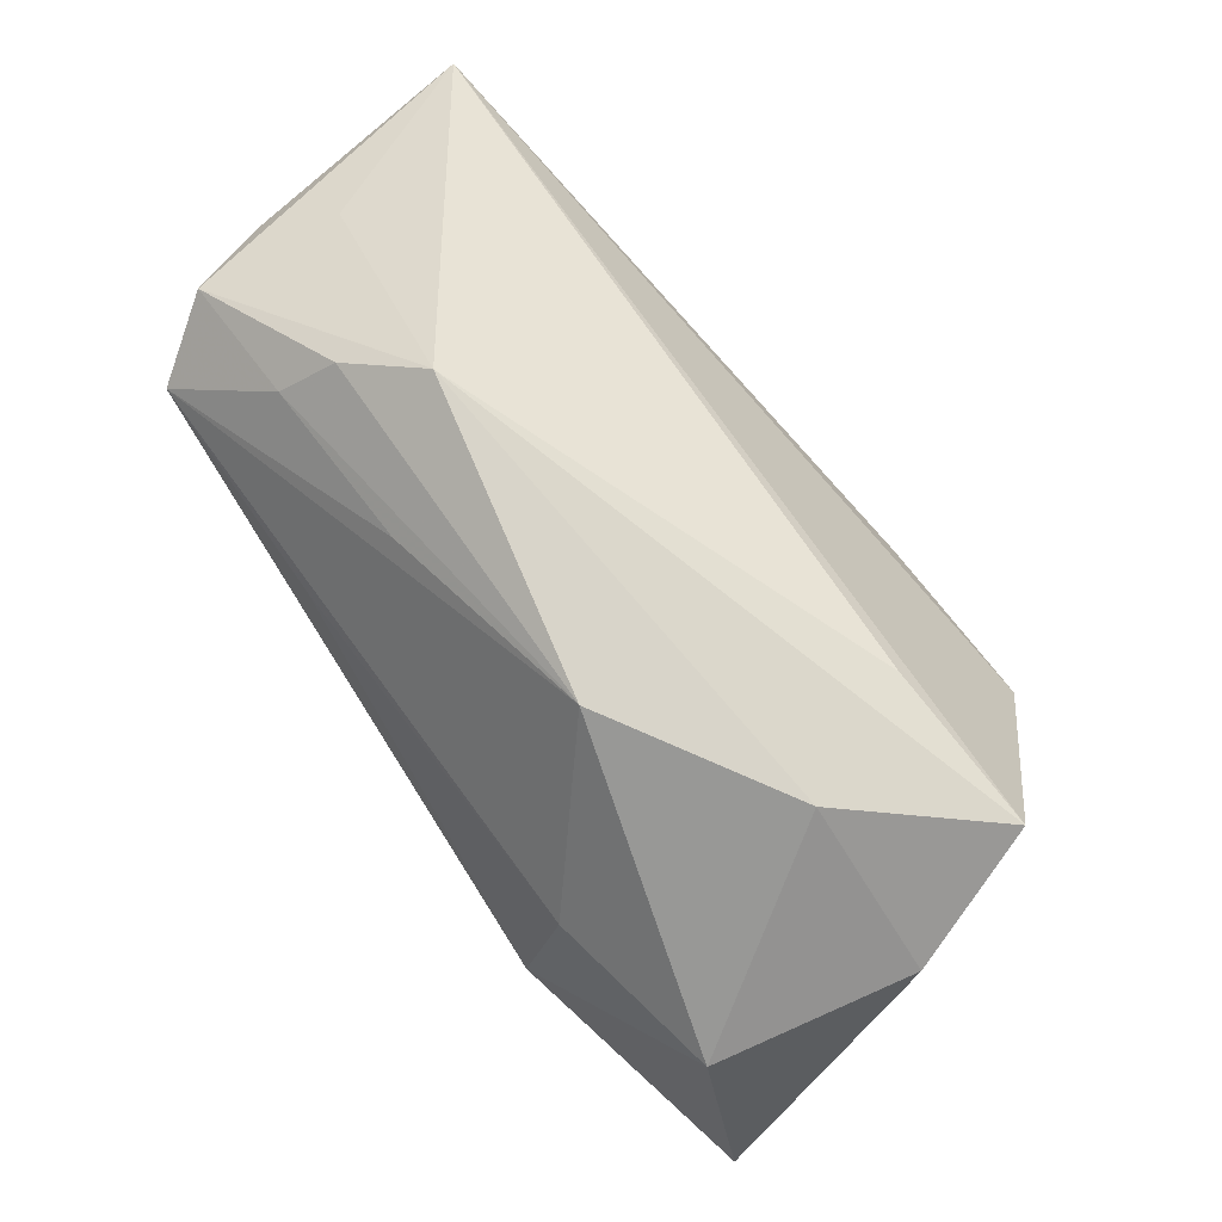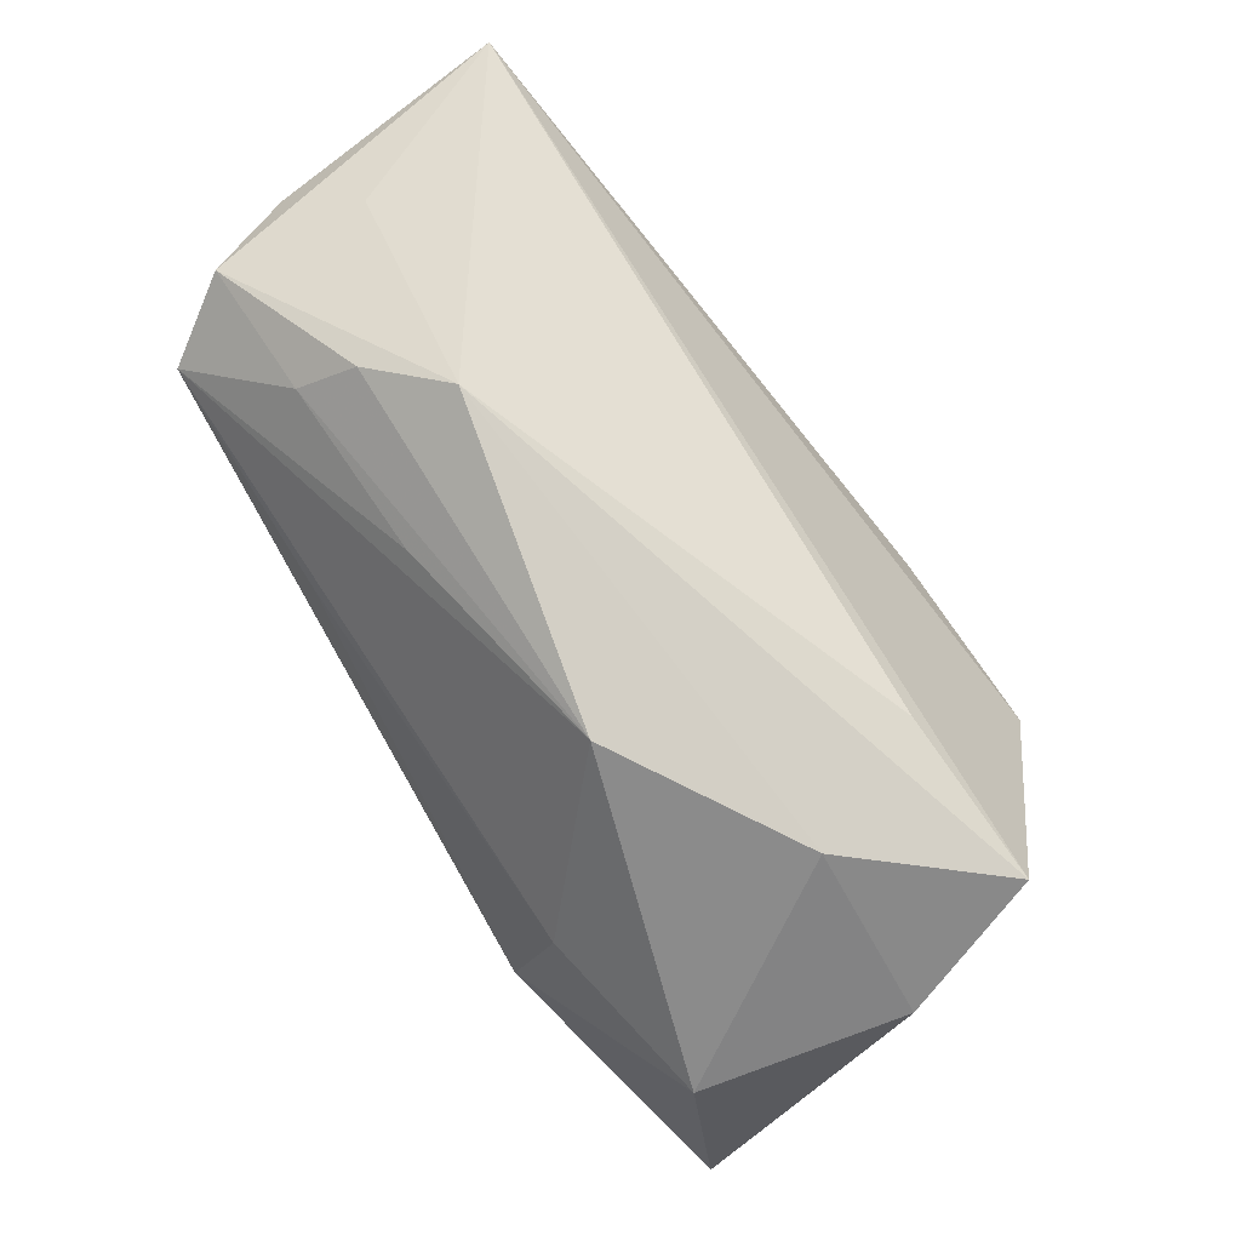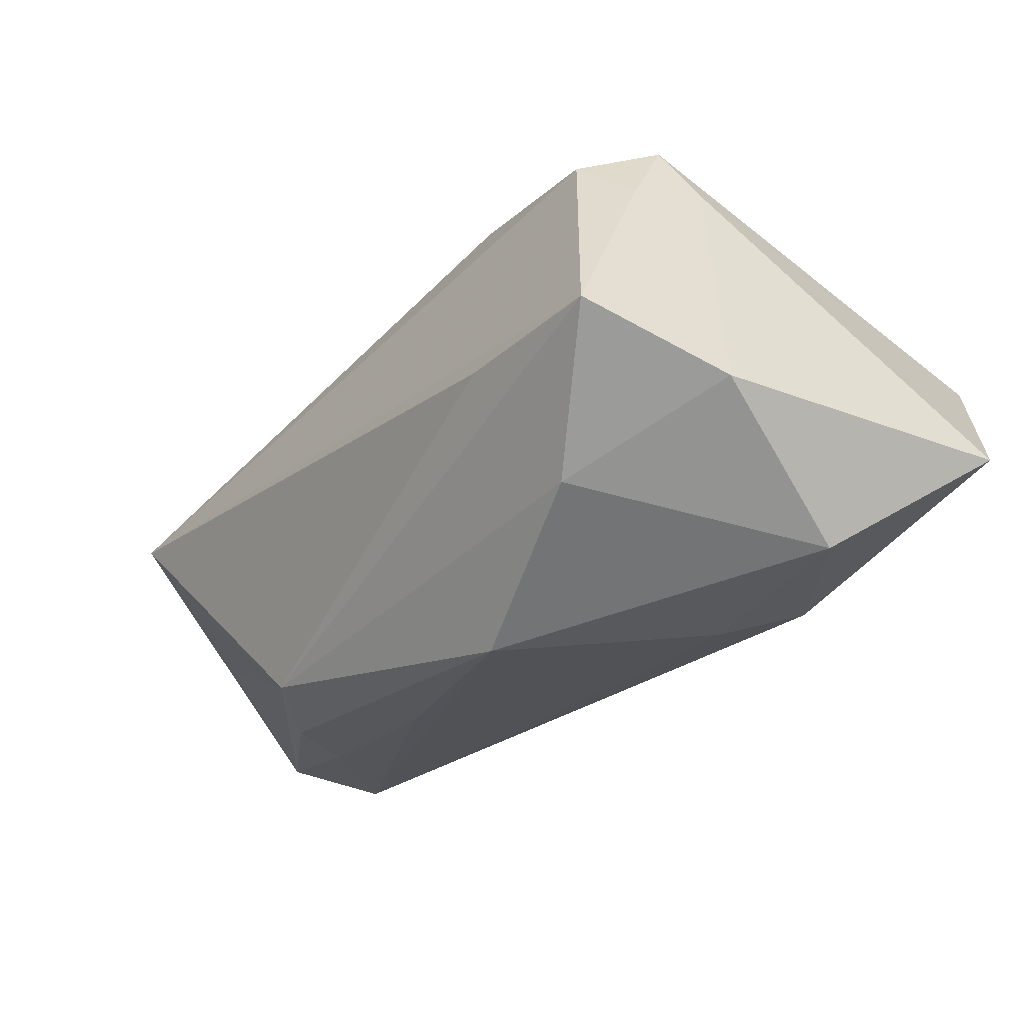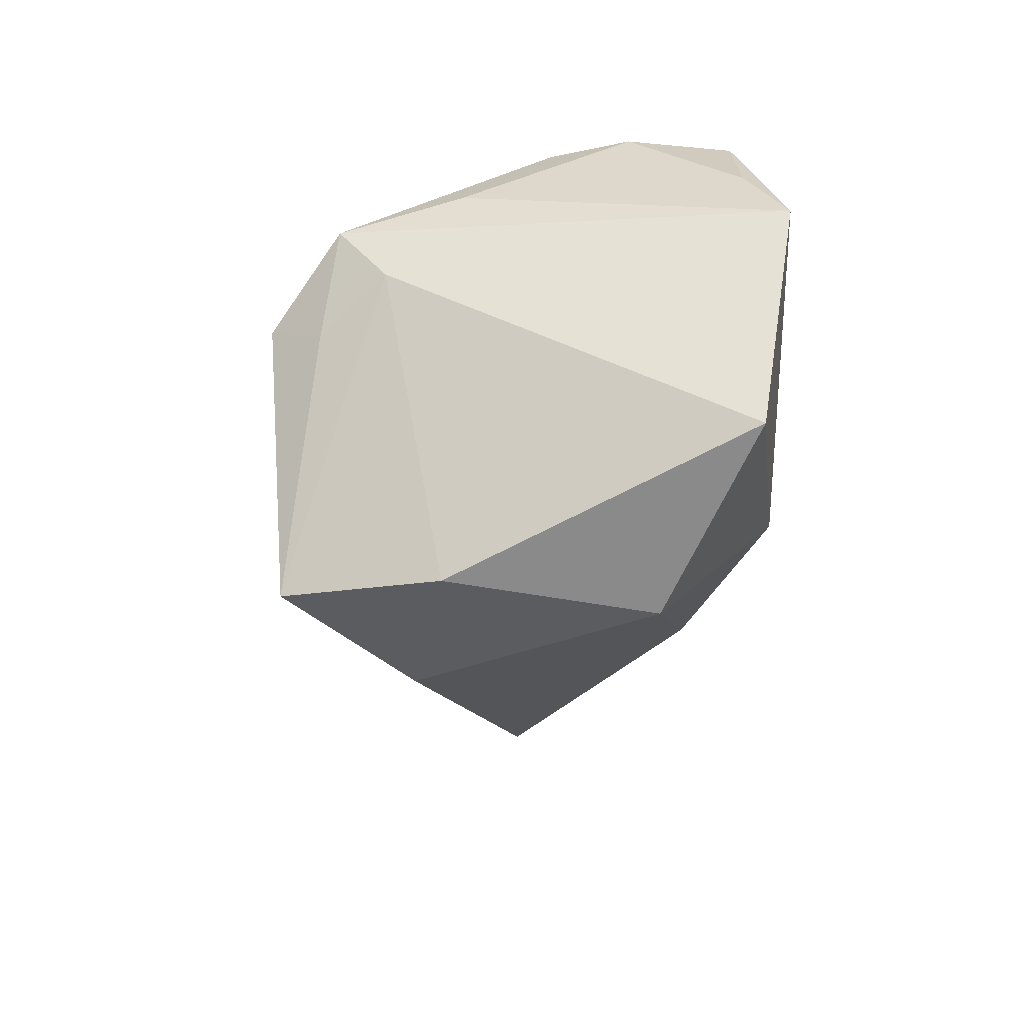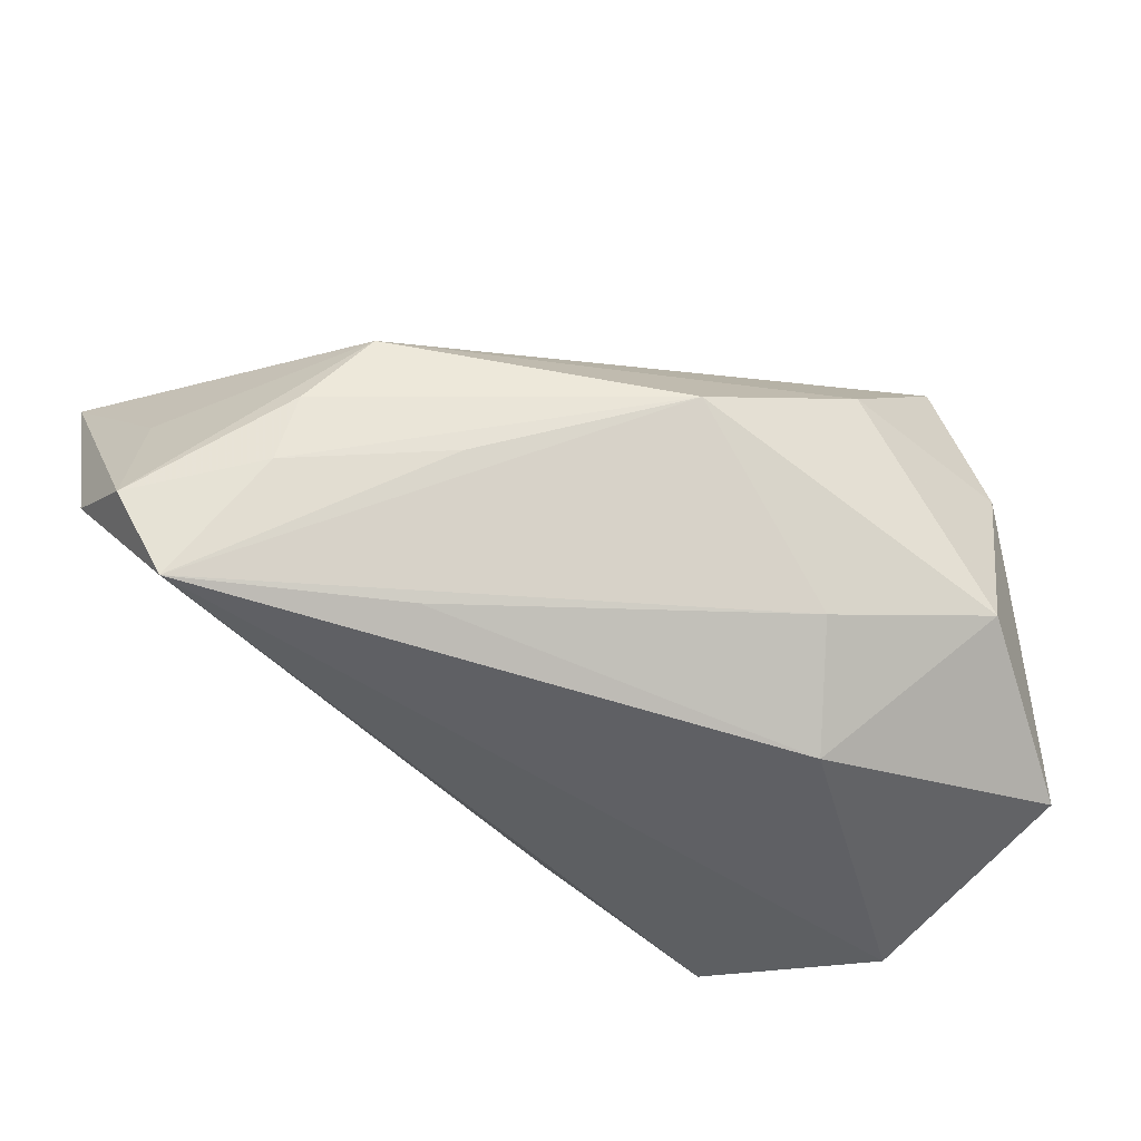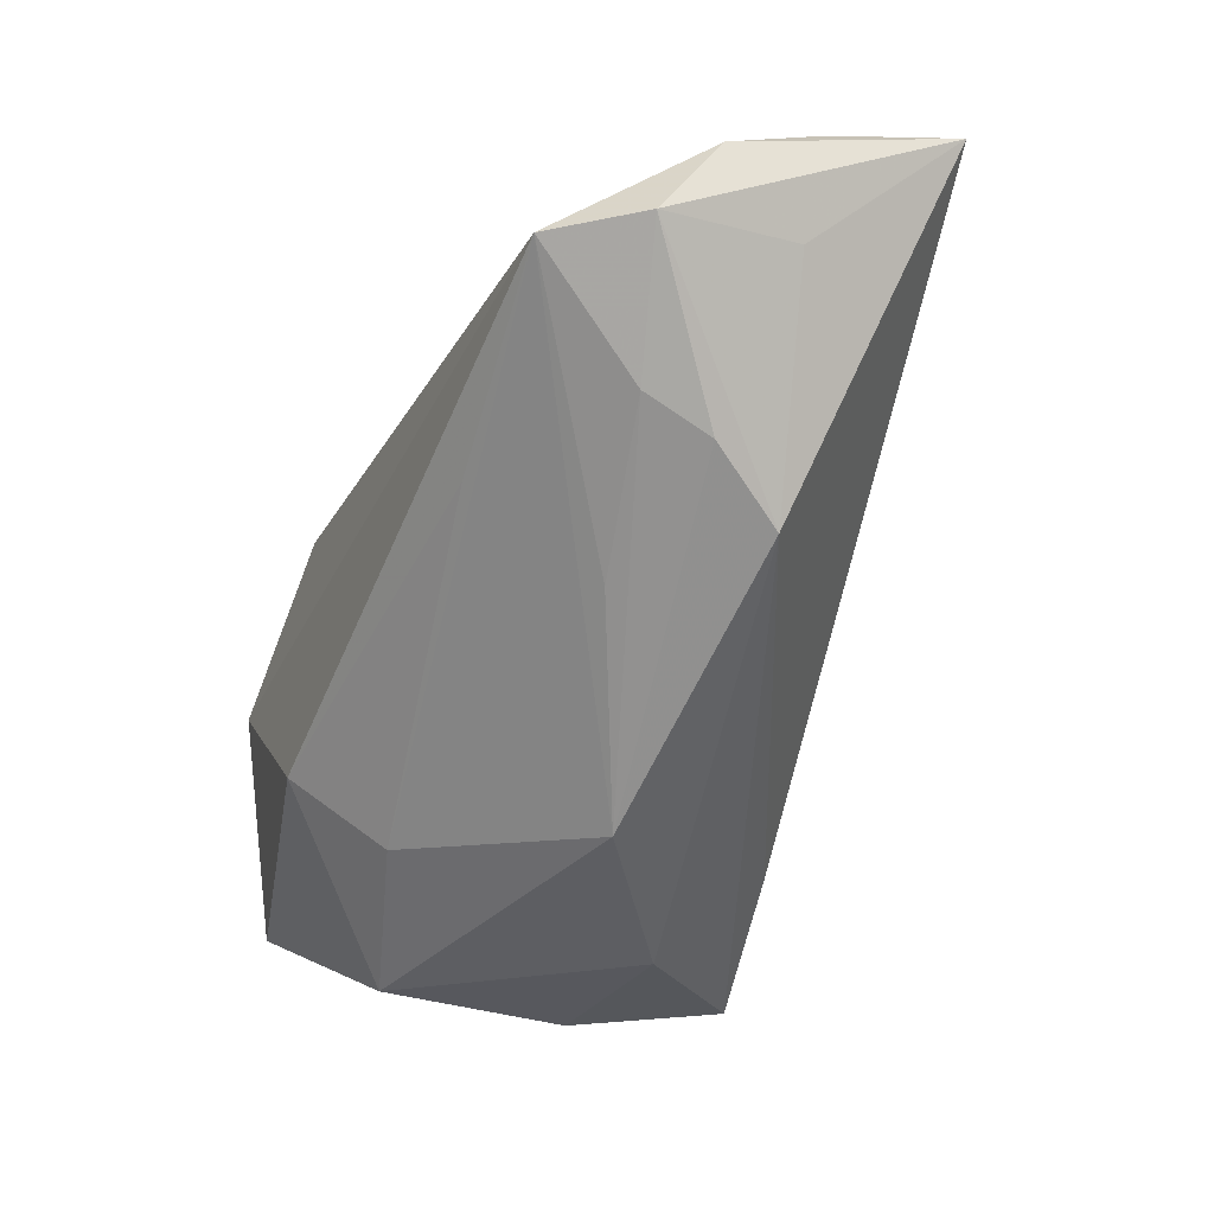
<metadata>
{"format":"obj","ext":"obj","renderer":"f3d","projection":"perspective","resolution":1024,"background":"white","views":[{"elev":-67.3,"azim":-52.6,"up":"+Y"},{"elev":-62.2,"azim":-56.2,"up":"+Y"},{"elev":-63.4,"azim":41.0,"up":"+Y"},{"elev":-30.9,"azim":87.5,"up":"+Y"},{"elev":-47.9,"azim":-36.2,"up":"+Z"},{"elev":-32.1,"azim":-110.0,"up":"+Y"}]}
</metadata>
<code>
v 0.04051 0.01474 -0.02254
v -0.04663 -0.007832 -0.002548
v 0.02863 0.0001401 0.03009
v -0.0412 -0.01301 0.006088
v -0.01034 -0.03129 0.0006213
v 0.01339 0.03091 -0.01116
v -0.0382 0.02699 0.01888
v 0.04622 -0.02206 -0.022
v 0.008825 -0.02325 0.02552
v 0.03269 0.02547 -0.02273
v -0.04717 -0.004468 -0.01009
v -0.05292 0.006174 -0.0226
v 0.03586 0.008946 0.02263
v -0.03049 -0.01553 -0.007537
v 0.01233 0.01348 0.02734
v 0.02586 -0.03214 0.02745
v 0.03093 0.02521 -0.001575
v -0.05907 0.006869 -0.01292
v -0.05907 0.02588 0.02007
v -0.05907 0.01722 -0.005963
v -0.05719 0.02332 0.005657
v 0.01616 -0.01641 -0.02723
v 0.03738 0.00221 0.0173
v 0.04526 0.006306 -0.02664
v -0.05581 0.009971 0.003272
v -0.02878 -0.005465 -0.02164
v 0.009525 -0.02656 -0.01738
v 0.02799 -0.03442 -0.01274
v 0.03651 0.01404 0.00888
v 0.03278 -0.003241 0.02437
v 0.01079 -0.03442 0.01303
v 0.0335 0.02576 -0.01061
v 0.03241 -0.03347 0.01046
v 0.005217 0.01921 0.02103
v -0.02209 0.03102 0.0114
f 10 6 32
f 20 19 21
f 21 19 35
f 21 6 20
f 35 6 21
f 35 19 7
f 35 7 15
f 15 7 19
f 17 6 35
f 17 32 6
f 31 33 16
f 16 4 31
f 31 4 5
f 20 6 12
f 12 6 10
f 10 24 12
f 16 19 9
f 9 4 16
f 19 4 9
f 2 11 5
f 5 4 2
f 10 32 1
f 1 24 10
f 32 24 1
f 35 15 34
f 34 17 35
f 15 17 34
f 3 19 16
f 3 15 19
f 13 17 15
f 15 3 13
f 22 12 24
f 22 24 8
f 22 26 12
f 5 11 14
f 14 12 5
f 11 12 14
f 18 12 11
f 11 2 18
f 20 12 18
f 18 19 20
f 18 2 4
f 32 17 29
f 17 13 29
f 29 24 32
f 29 13 24
f 8 24 23
f 24 13 23
f 23 33 8
f 16 33 23
f 26 22 27
f 5 12 27
f 12 26 27
f 25 4 19
f 19 18 25
f 25 18 4
f 16 23 30
f 30 23 13
f 30 3 16
f 30 13 3
f 28 31 5
f 5 27 28
f 33 31 28
f 8 33 28
f 28 27 22
f 28 22 8

</code>
